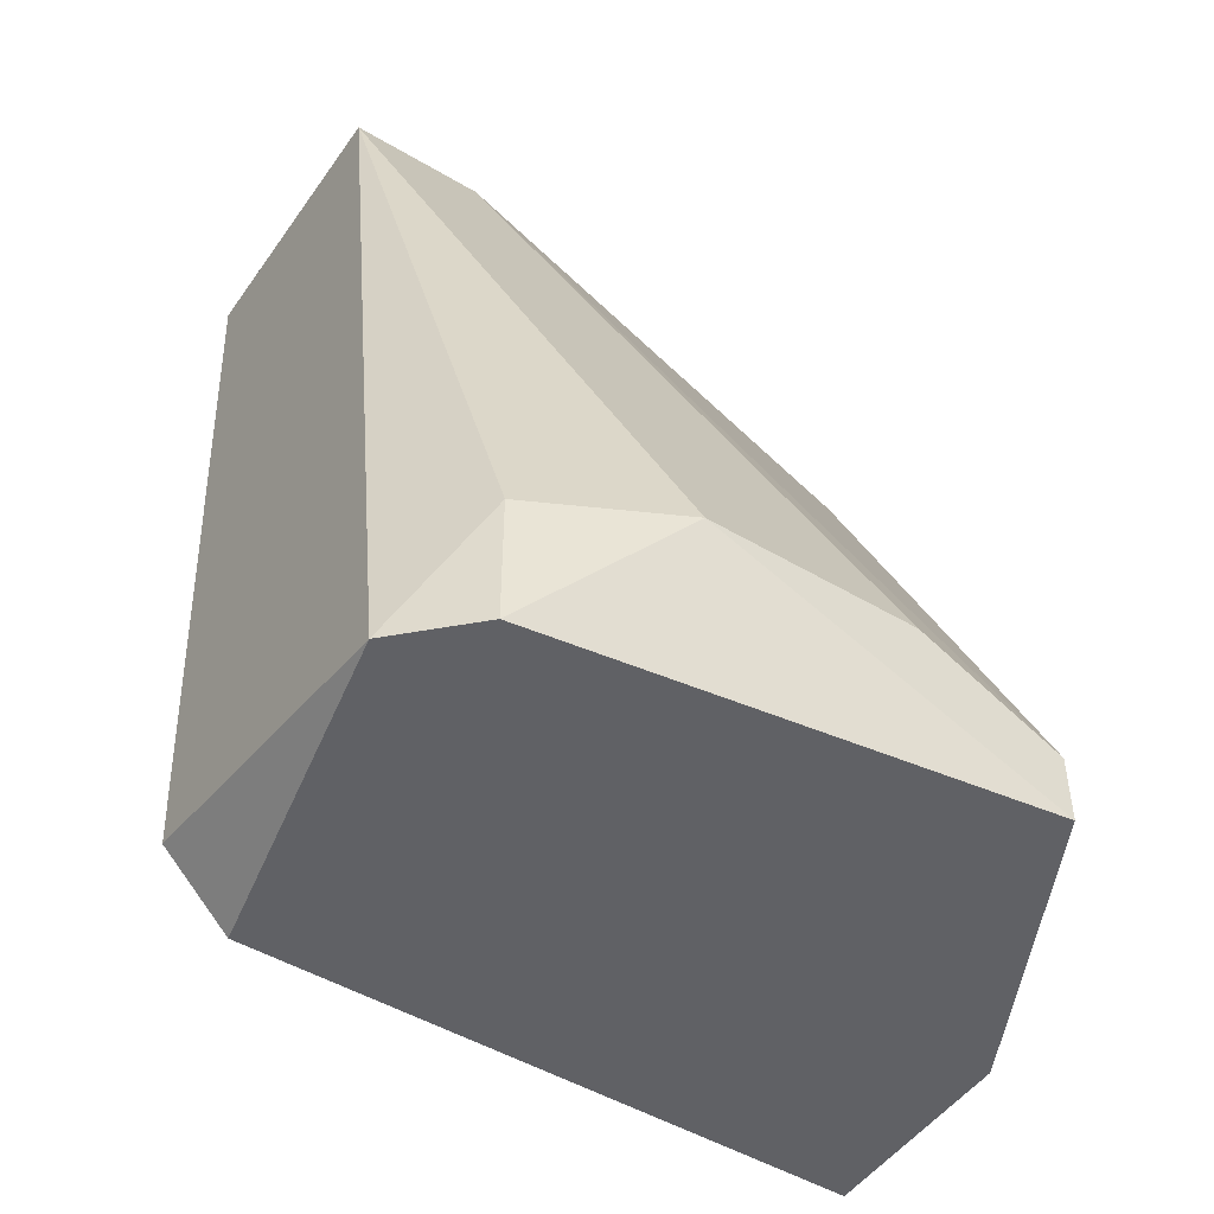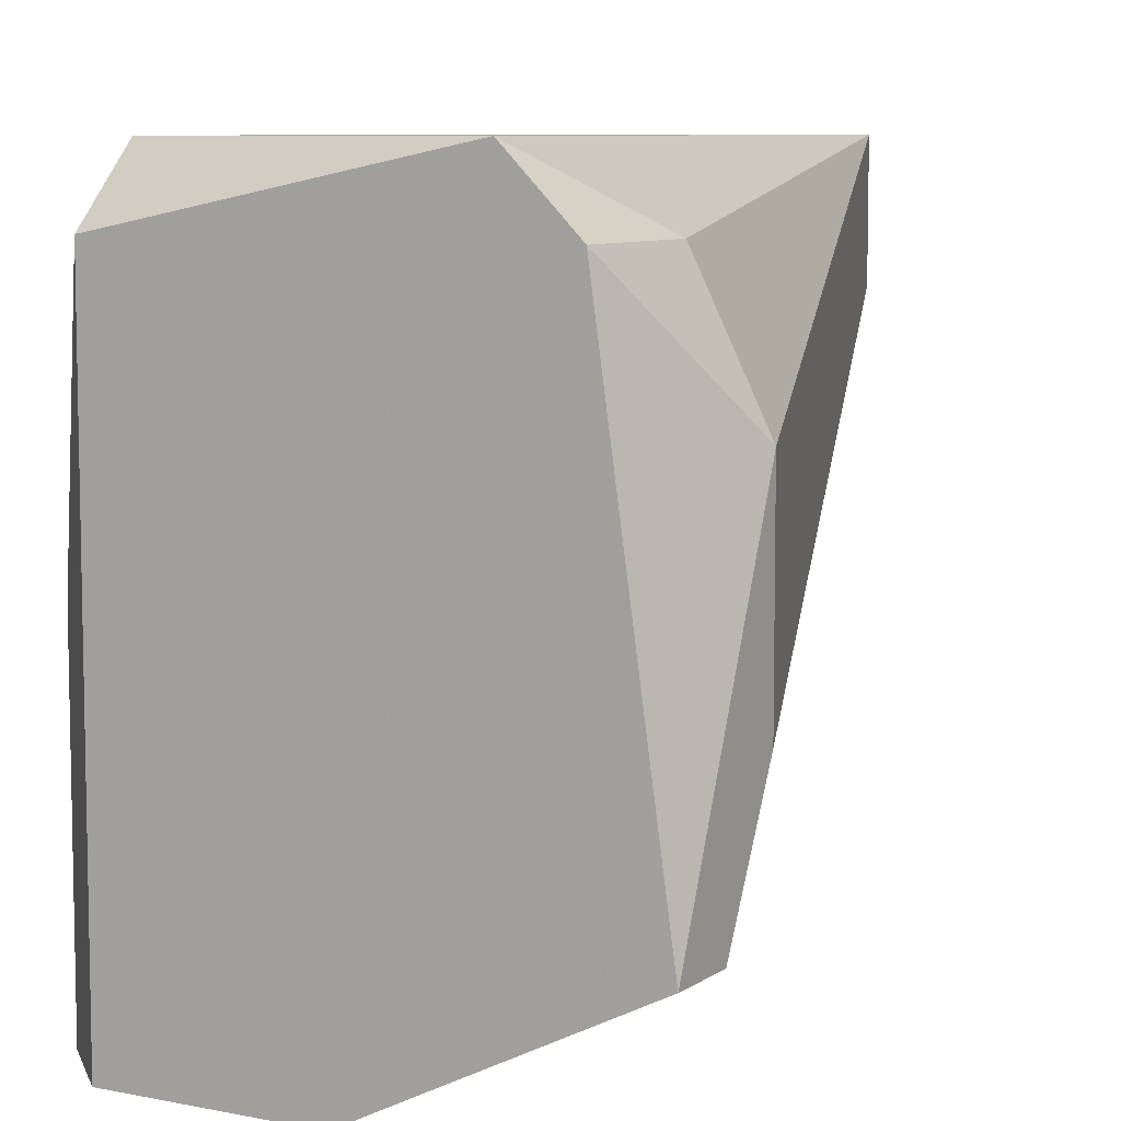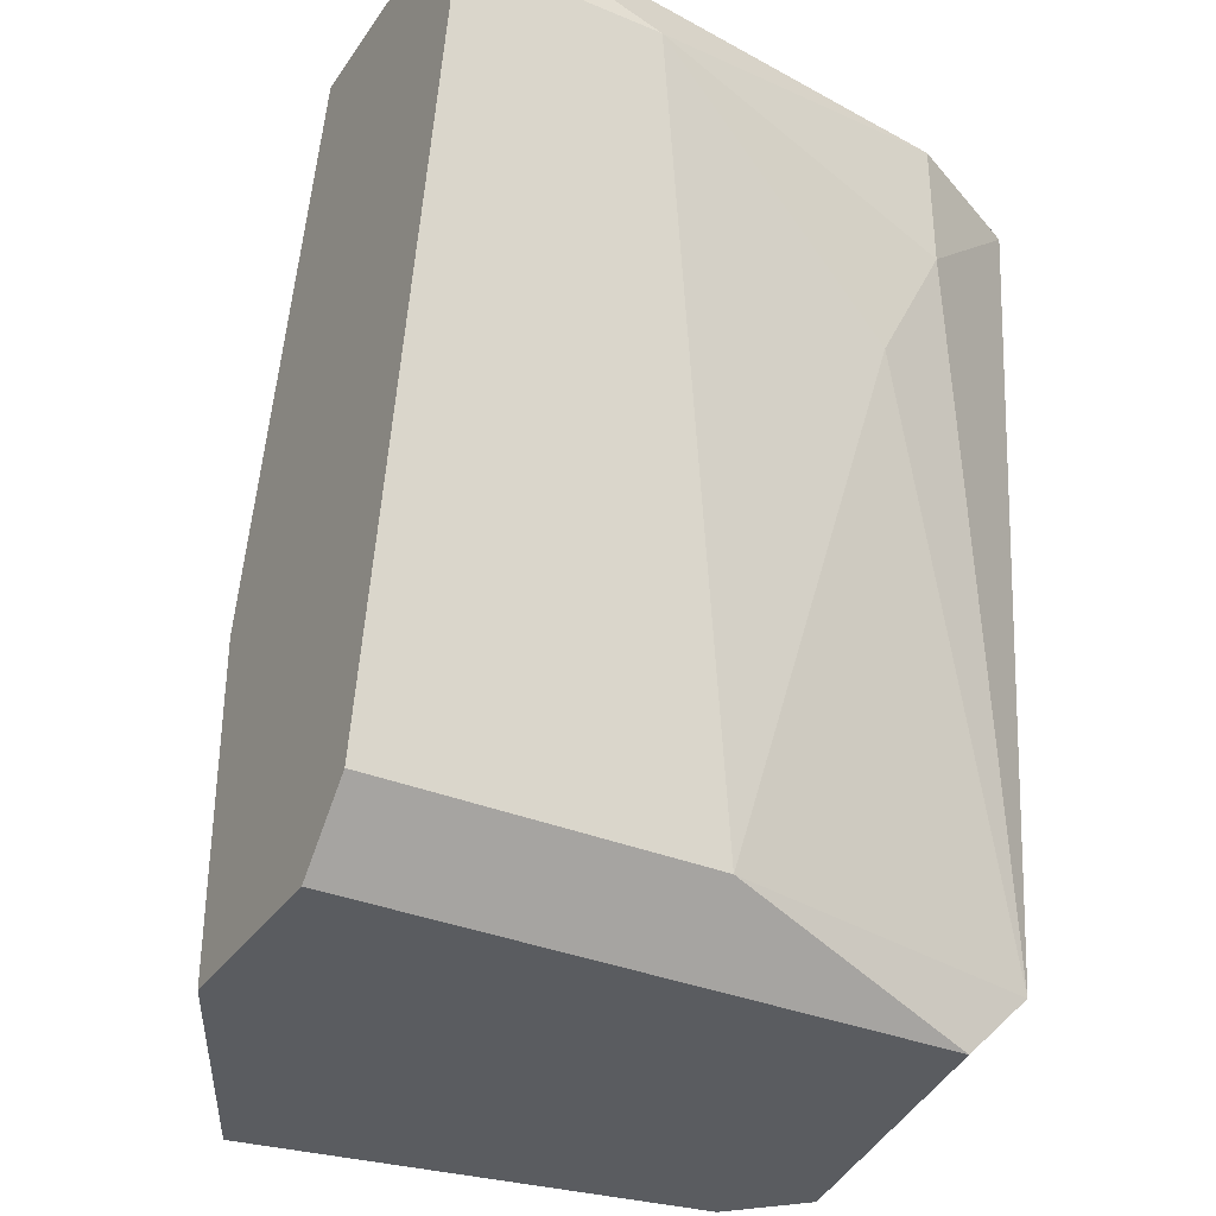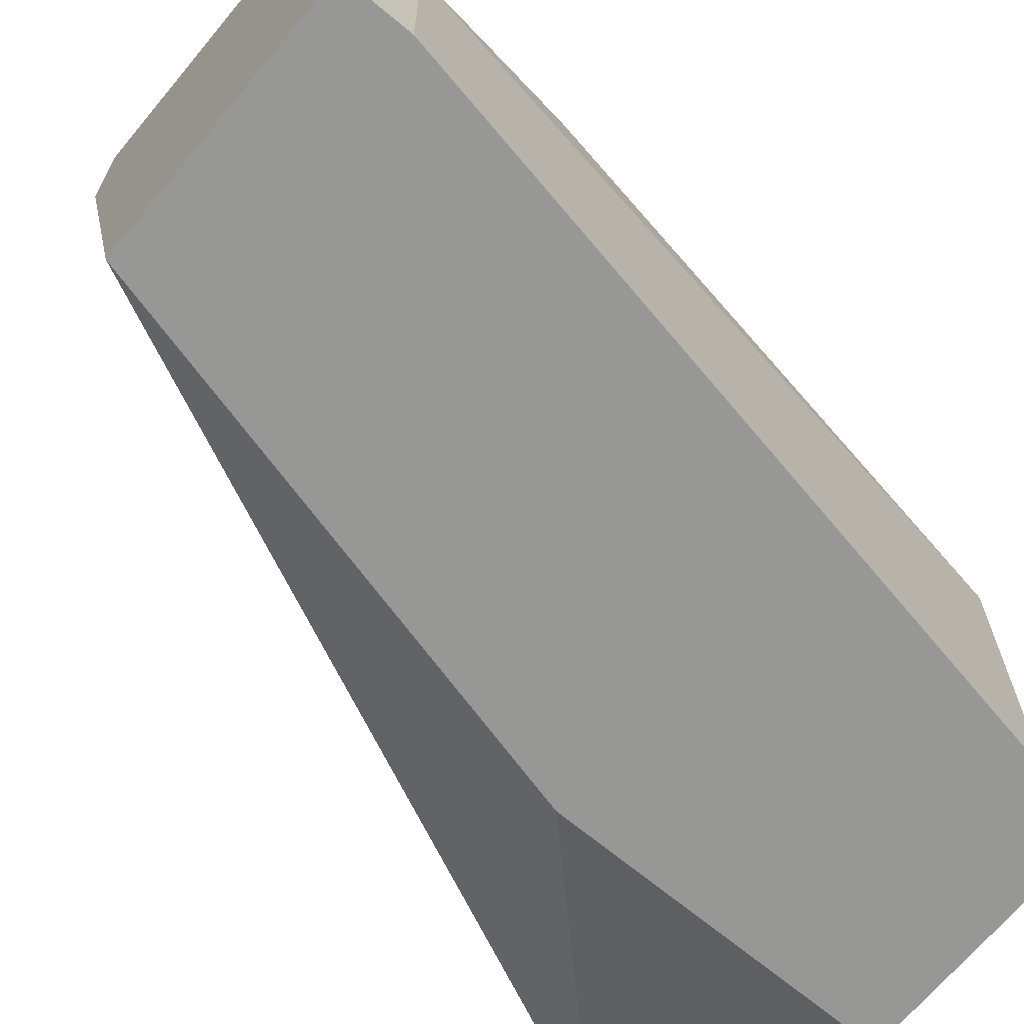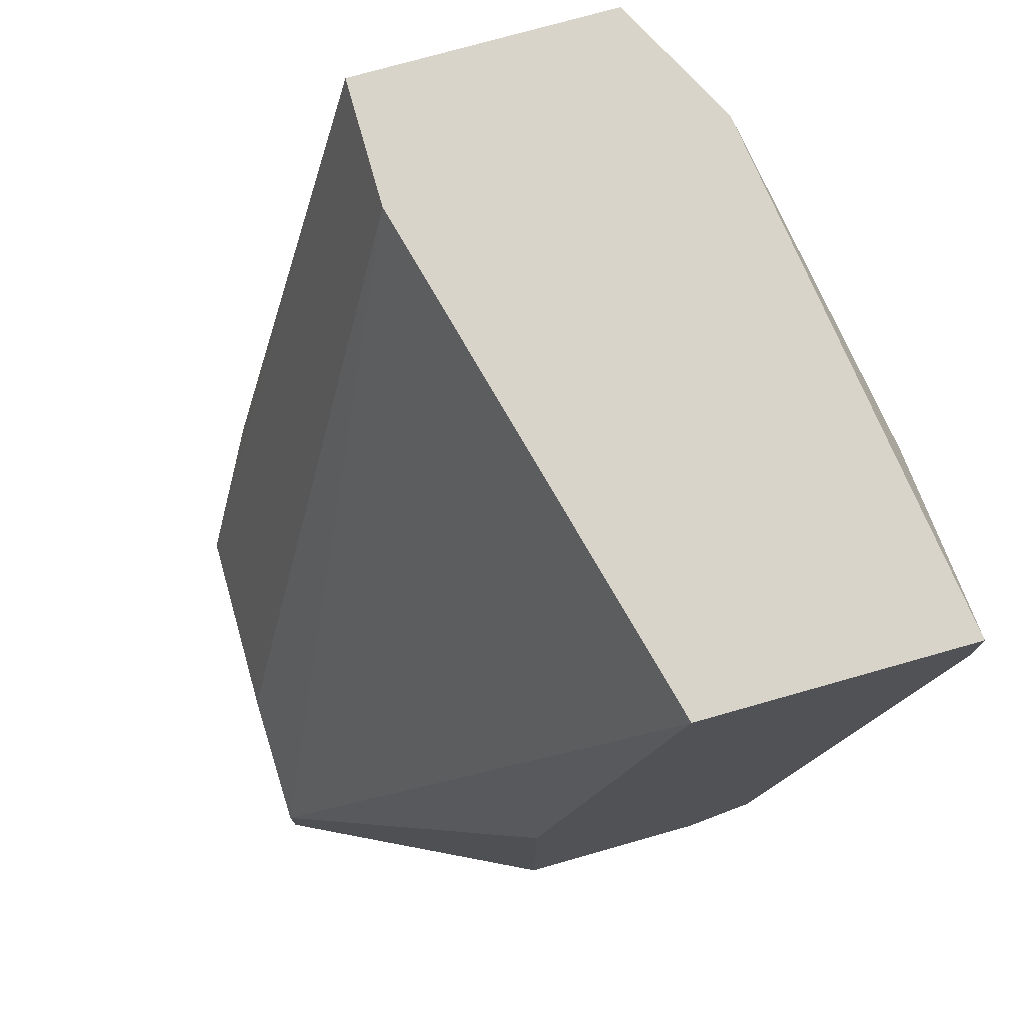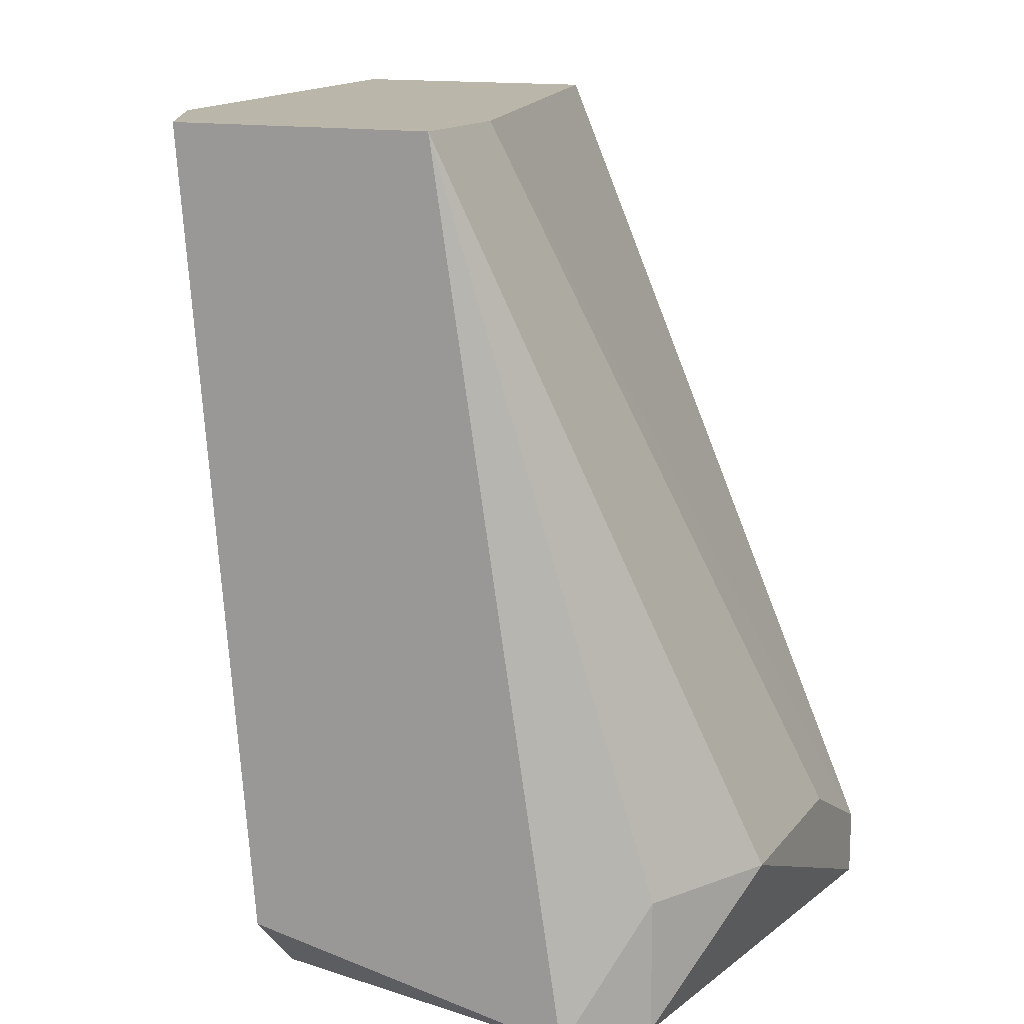
<metadata>
{"format":"obj","ext":"obj","renderer":"f3d","projection":"perspective","resolution":1024,"background":"white","views":[{"elev":-48.7,"azim":56.5,"up":"+Y"},{"elev":7.8,"azim":29.8,"up":"+Z"},{"elev":-33.8,"azim":-119.4,"up":"+Y"},{"elev":-68.1,"azim":-129.8,"up":"+Z"},{"elev":75.2,"azim":164.2,"up":"+Y"},{"elev":14.1,"azim":24.0,"up":"+Y"}]}
</metadata>
<code>
v -0.02584 0.01539 0.001808
v -0.03017 0.01539 0.001808
v -0.03017 0.0143 0.001808
v -0.03017 0.0143 0.005057
v -0.02151 0.00131 0.01264
v -0.02909 0.01539 0.01047
v -0.02909 0.01106 0.009388
v -0.02909 0.01322 0.01047
v -0.028 0.01539 0.01264
v -0.028 0.002393 0.001808
v -0.028 0.002393 0.007223
v -0.02692 0.00131 0.001808
v -0.02692 0.00131 0.01155
v -0.02692 0.002393 0.01264
v -0.02042 0.00131 0.01155
v -0.02042 0.003476 0.01155
v -0.01934 0.00131 0.003975
v -0.01934 0.002393 0.003975
v -0.01934 0.003476 0.009388
v -0.01934 0.003476 0.006141
v -0.02368 0.01539 0.01264
v -0.02368 0.01539 0.01047
v -0.02368 0.006726 0.001808
v -0.02368 0.00131 0.001808
f 22 19 20
f 15 13 12
f 22 18 1
f 12 3 1
f 9 22 1
f 22 9 21
f 21 9 14
f 4 3 11
f 12 13 11
f 13 14 11
f 22 21 19
f 15 12 24
f 12 1 24
f 13 15 5
f 21 14 5
f 14 13 5
f 14 9 8
f 3 4 2
f 1 3 2
f 9 1 2
f 3 12 10
f 11 3 10
f 12 11 10
f 19 15 17
f 18 19 17
f 15 24 17
f 24 18 17
f 1 18 23
f 18 24 23
f 24 1 23
f 15 19 16
f 19 21 16
f 5 15 16
f 21 5 16
f 4 11 7
f 11 14 7
f 8 4 7
f 14 8 7
f 4 8 6
f 8 9 6
f 2 4 6
f 9 2 6
f 18 22 20
f 19 18 20

</code>
